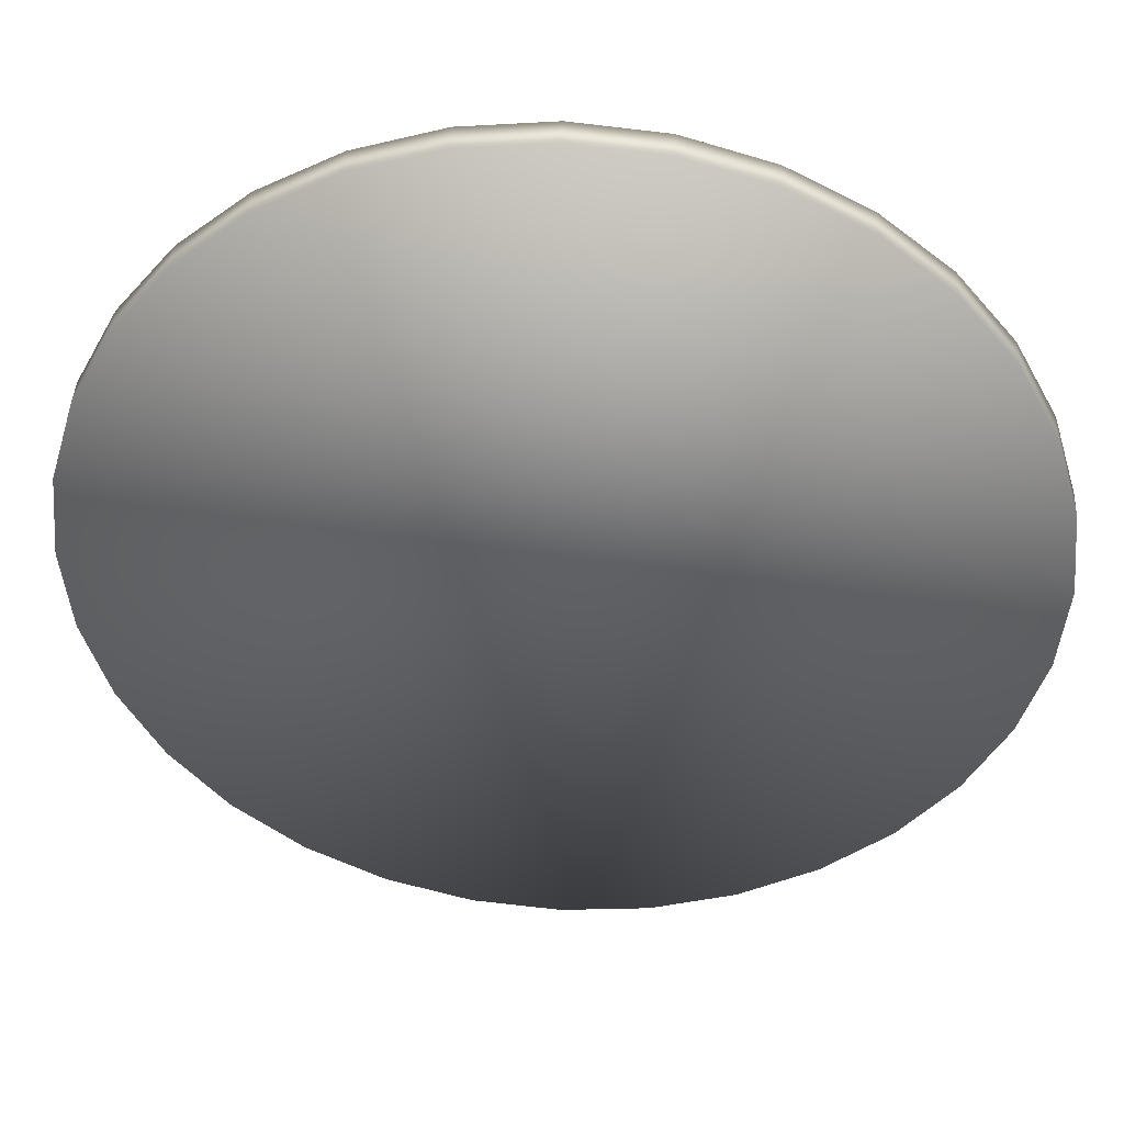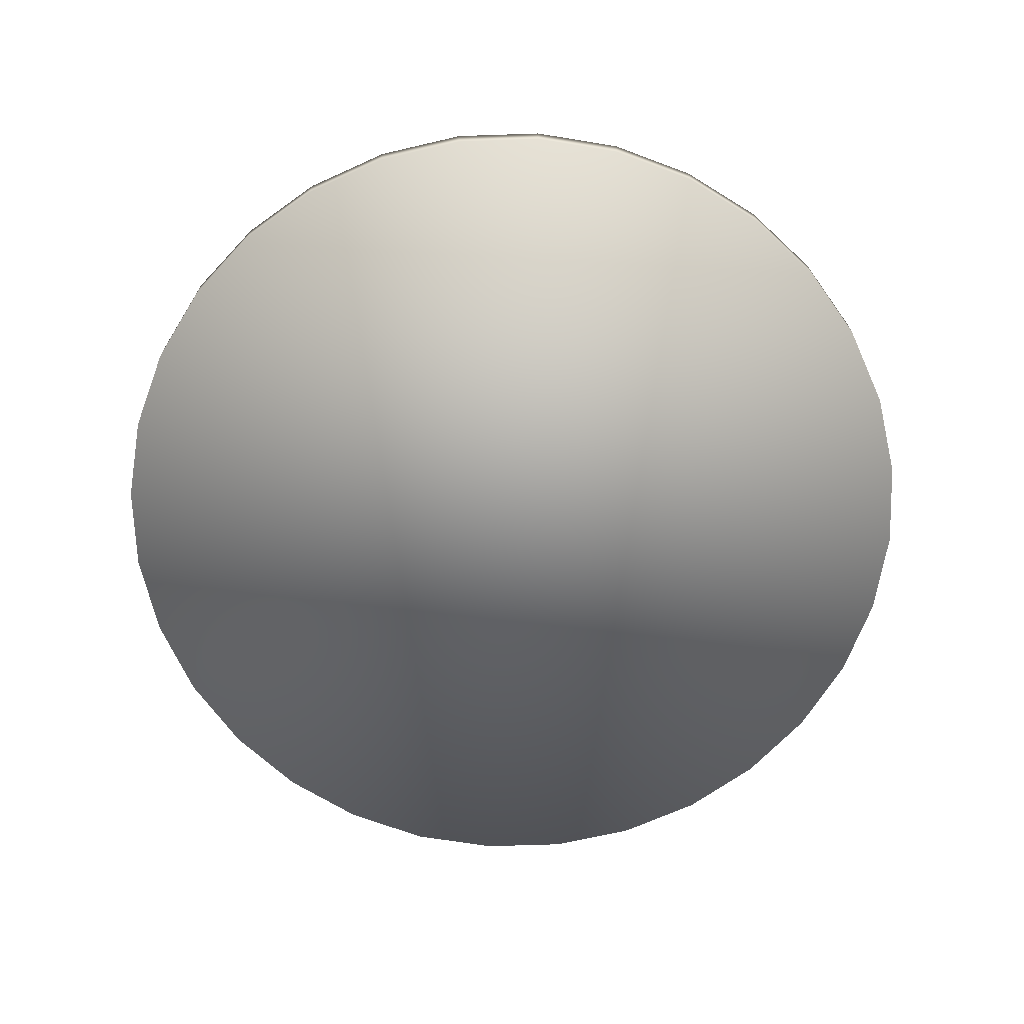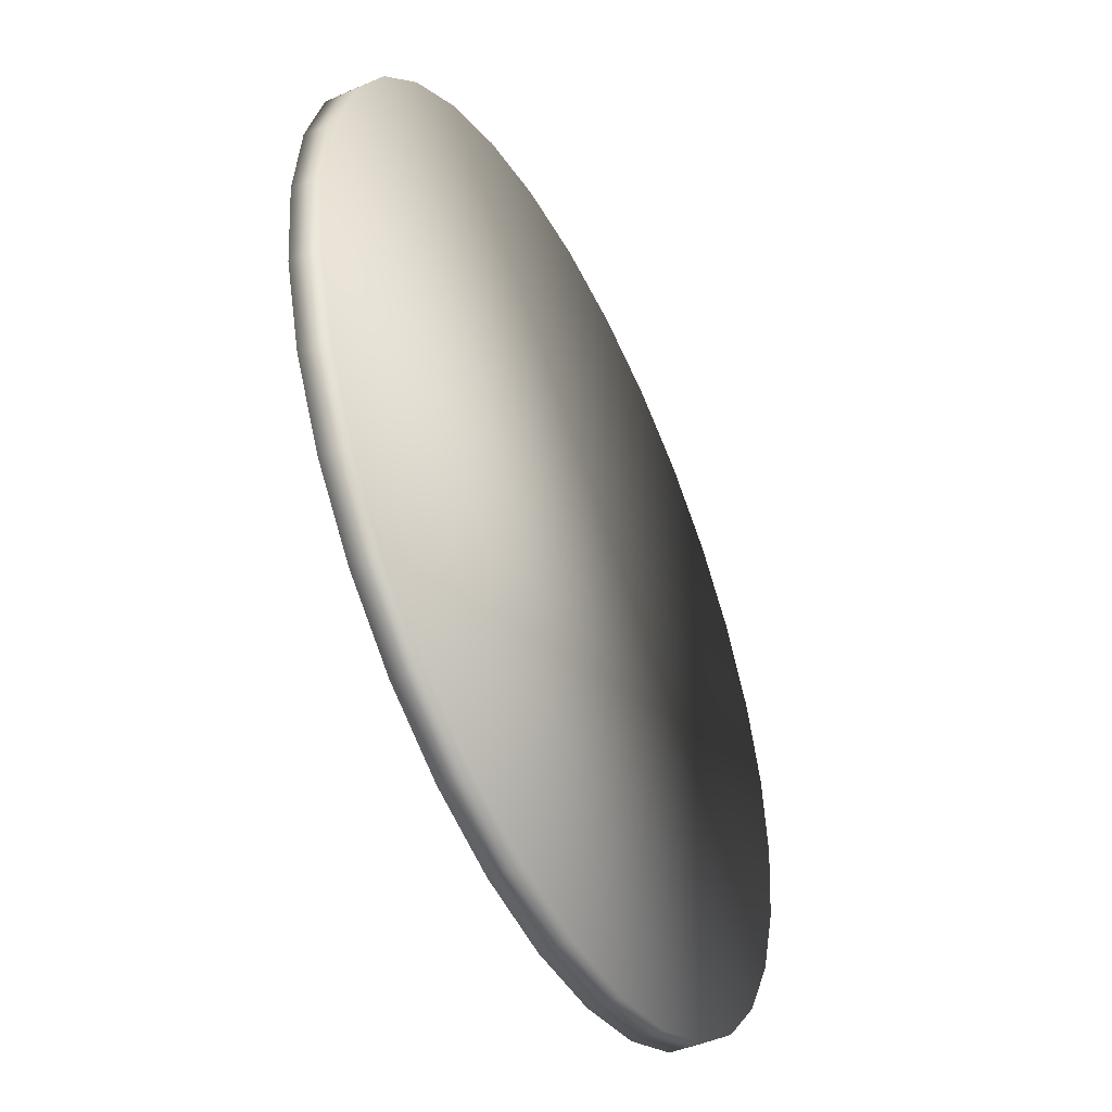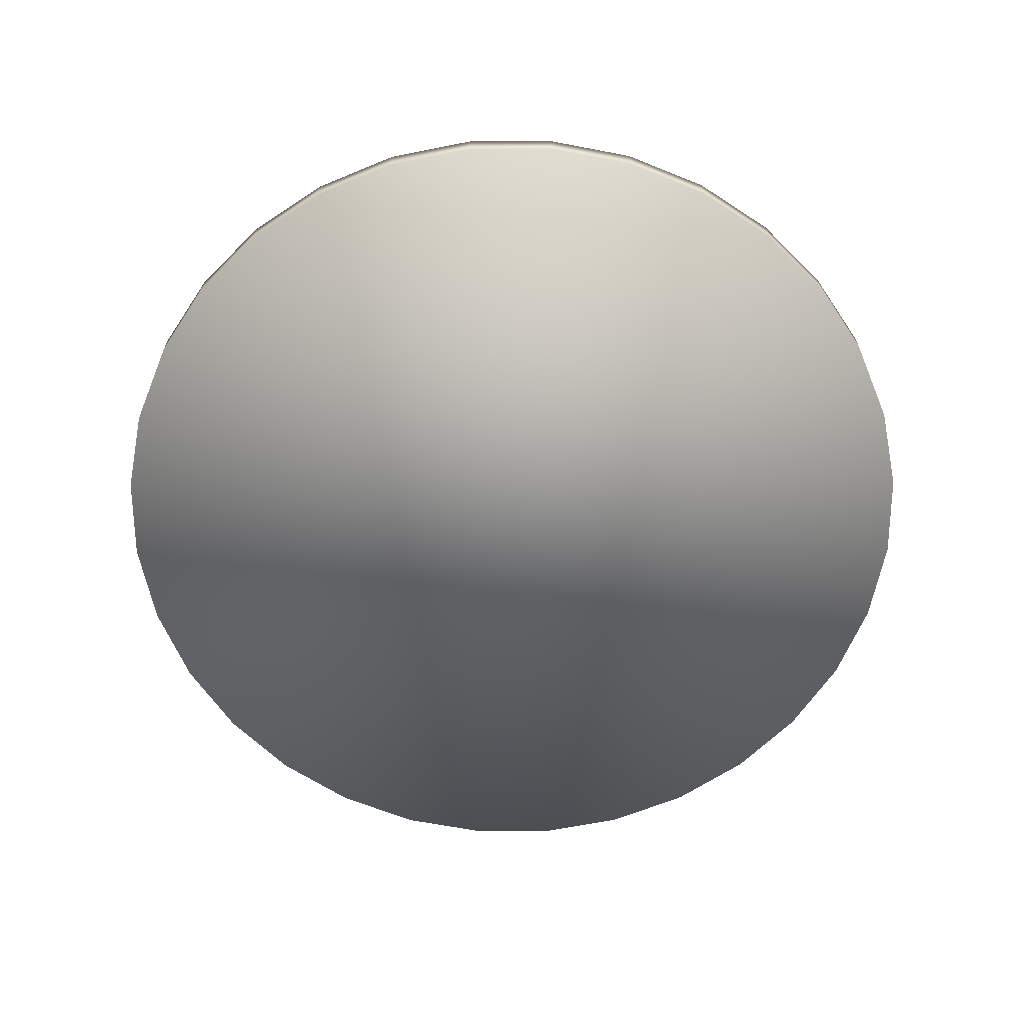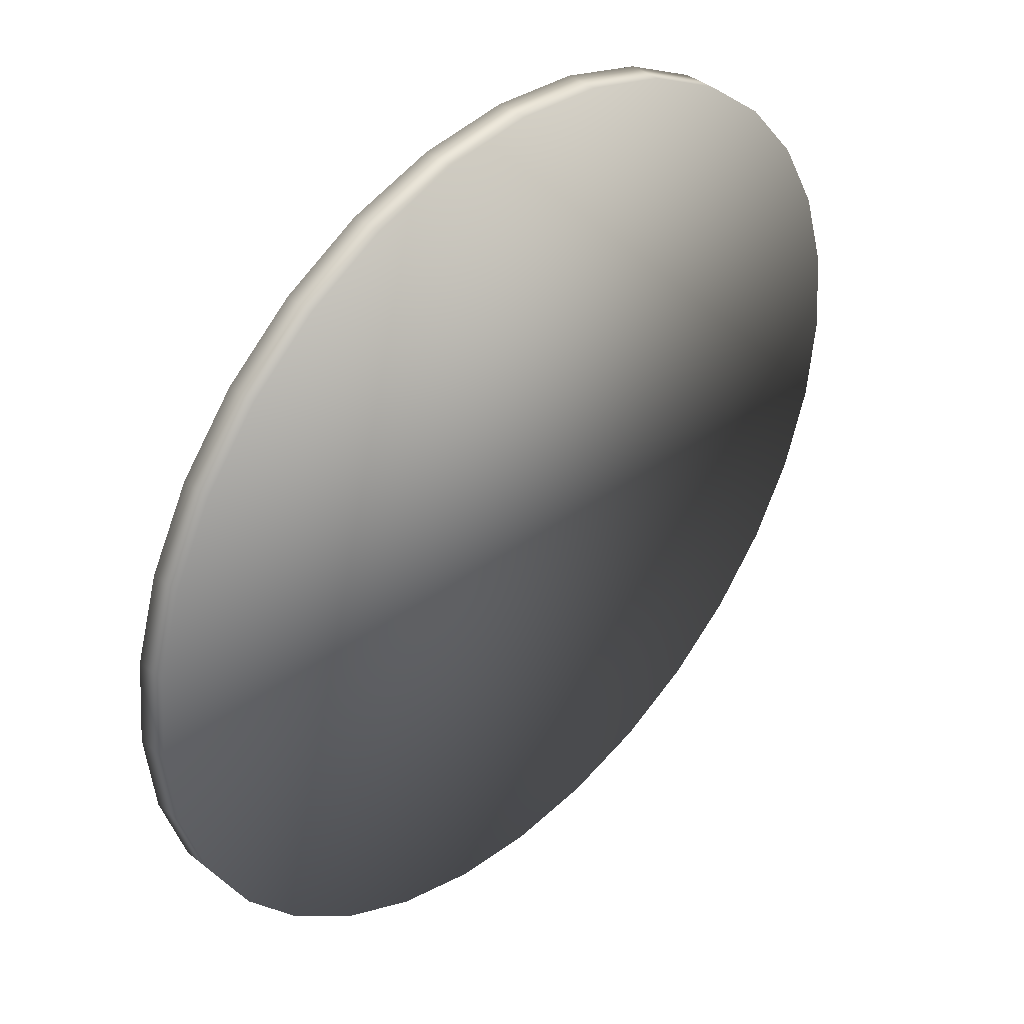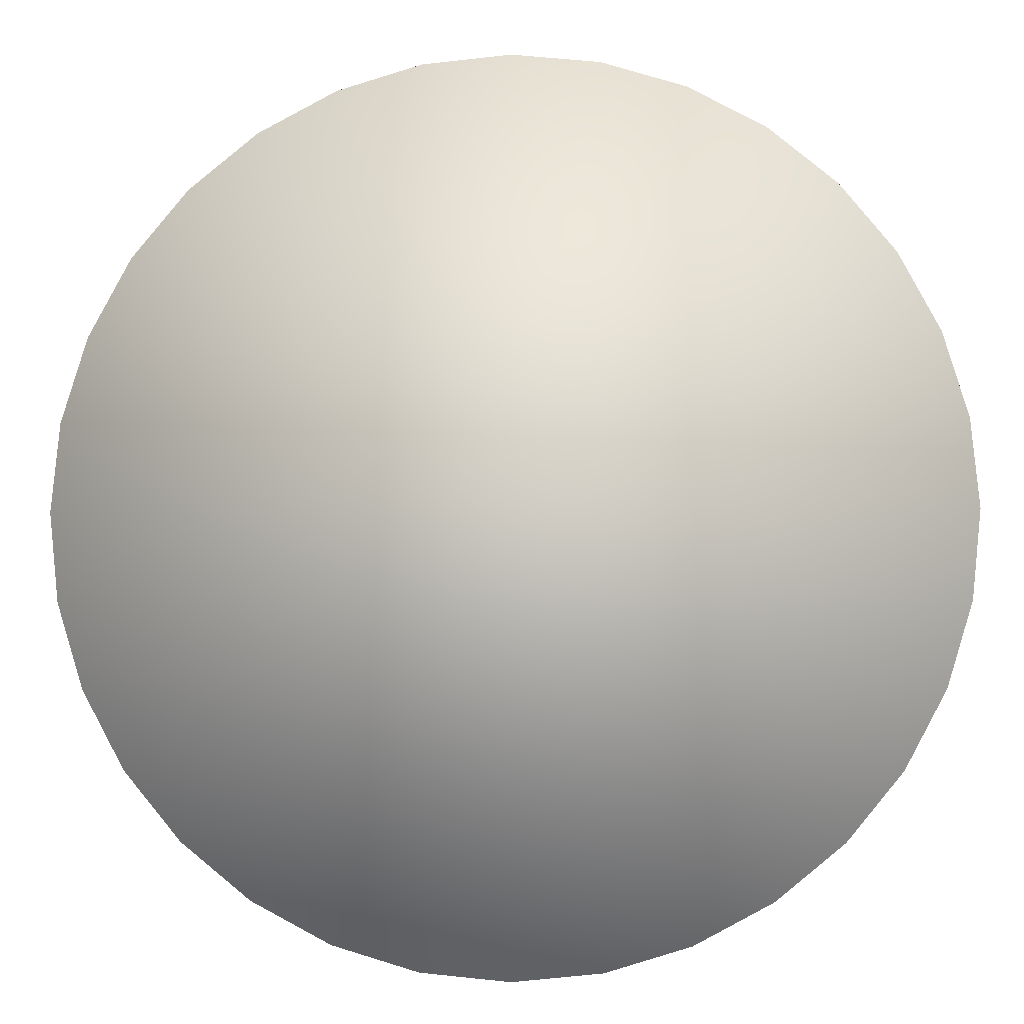
<metadata>
{"format":"obj","ext":"obj","renderer":"f3d","projection":"perspective","resolution":1024,"background":"white","views":[{"elev":42.0,"azim":-176.7,"up":"+Z"},{"elev":-68.2,"azim":176.3,"up":"+Y"},{"elev":-47.6,"azim":116.1,"up":"+Z"},{"elev":-63.7,"azim":84.6,"up":"+Y"},{"elev":40.1,"azim":134.3,"up":"+Z"},{"elev":-5.3,"azim":2.8,"up":"+Z"}]}
</metadata>
<code>
o Cylinder
v 0.5 0.03293 -0.7133
v 0.5 0.04728 -0.7133
v 0.5416 0.03293 -0.7092
v 0.5416 0.04728 -0.7092
v 0.5816 0.03293 -0.6971
v 0.5816 0.04728 -0.6971
v 0.6185 0.03293 -0.6774
v 0.6185 0.04728 -0.6774
v 0.6508 0.03293 -0.6508
v 0.6508 0.04728 -0.6508
v 0.6774 0.03293 -0.6185
v 0.6774 0.04728 -0.6185
v 0.6971 0.03293 -0.5816
v 0.6971 0.04728 -0.5816
v 0.7092 0.03293 -0.5416
v 0.7092 0.04728 -0.5416
v 0.7133 0.03293 -0.5
v 0.7133 0.04728 -0.5
v 0.7092 0.03293 -0.4584
v 0.7092 0.04728 -0.4584
v 0.6971 0.03293 -0.4184
v 0.6971 0.04728 -0.4184
v 0.6774 0.03293 -0.3815
v 0.6774 0.04728 -0.3815
v 0.6508 0.03293 -0.3492
v 0.6508 0.04728 -0.3492
v 0.6185 0.03293 -0.3226
v 0.6185 0.04728 -0.3226
v 0.5816 0.03293 -0.3029
v 0.5816 0.04728 -0.3029
v 0.5416 0.03293 -0.2908
v 0.5416 0.04728 -0.2908
v 0.5 0.03293 -0.2867
v 0.5 0.04728 -0.2867
v 0.4584 0.03293 -0.2908
v 0.4584 0.04728 -0.2908
v 0.4184 0.03293 -0.3029
v 0.4184 0.04728 -0.3029
v 0.3815 0.03293 -0.3226
v 0.3815 0.04728 -0.3226
v 0.3492 0.03293 -0.3492
v 0.3492 0.04728 -0.3492
v 0.3226 0.03293 -0.3815
v 0.3226 0.04728 -0.3815
v 0.3029 0.03293 -0.4184
v 0.3029 0.04728 -0.4184
v 0.2908 0.03293 -0.4584
v 0.2908 0.04728 -0.4584
v 0.2867 0.03293 -0.5
v 0.2867 0.04728 -0.5
v 0.2908 0.03293 -0.5416
v 0.2908 0.04728 -0.5416
v 0.3029 0.03293 -0.5816
v 0.3029 0.04728 -0.5816
v 0.3226 0.03293 -0.6185
v 0.3226 0.04728 -0.6185
v 0.3492 0.03293 -0.6508
v 0.3492 0.04728 -0.6508
v 0.3815 0.03293 -0.6774
v 0.3815 0.04728 -0.6774
v 0.4184 0.03293 -0.6971
v 0.4184 0.04728 -0.6971
v 0.4584 0.03293 -0.7092
v 0.4584 0.04728 -0.7092
f 2 3 1
f 4 5 3
f 6 7 5
f 8 9 7
f 10 11 9
f 12 13 11
f 14 15 13
f 16 17 15
f 18 19 17
f 20 21 19
f 22 23 21
f 24 25 23
f 26 27 25
f 28 29 27
f 30 31 29
f 32 33 31
f 34 35 33
f 36 37 35
f 38 39 37
f 40 41 39
f 42 43 41
f 44 45 43
f 46 47 45
f 48 49 47
f 50 51 49
f 52 53 51
f 54 55 53
f 56 57 55
f 58 59 57
f 60 61 59
f 14 6 38
f 62 63 61
f 64 1 63
f 39 47 63
f 2 4 3
f 4 6 5
f 6 8 7
f 8 10 9
f 10 12 11
f 12 14 13
f 14 16 15
f 16 18 17
f 18 20 19
f 20 22 21
f 22 24 23
f 24 26 25
f 26 28 27
f 28 30 29
f 30 32 31
f 32 34 33
f 34 36 35
f 36 38 37
f 38 40 39
f 40 42 41
f 42 44 43
f 44 46 45
f 46 48 47
f 48 50 49
f 50 52 51
f 52 54 53
f 54 56 55
f 56 58 57
f 58 60 59
f 60 62 61
f 6 4 62
f 4 2 62
f 2 64 62
f 62 60 54
f 60 58 54
f 58 56 54
f 54 52 46
f 52 50 46
f 50 48 46
f 46 44 42
f 42 40 38
f 38 36 34
f 34 32 30
f 30 28 26
f 26 24 30
f 24 22 30
f 22 20 14
f 20 18 14
f 18 16 14
f 14 12 6
f 12 10 6
f 10 8 6
f 46 42 38
f 38 34 30
f 6 62 54
f 54 46 6
f 46 38 6
f 38 30 22
f 22 14 38
f 62 64 63
f 64 2 1
f 63 1 3
f 3 5 7
f 7 9 11
f 11 13 7
f 13 15 7
f 15 17 19
f 19 21 23
f 23 25 27
f 27 29 23
f 29 31 23
f 31 33 39
f 33 35 39
f 35 37 39
f 39 41 47
f 41 43 47
f 43 45 47
f 47 49 55
f 49 51 55
f 51 53 55
f 55 57 59
f 59 61 63
f 63 3 15
f 3 7 15
f 15 19 23
f 55 59 47
f 59 63 47
f 15 23 63
f 23 31 63
f 31 39 63

</code>
